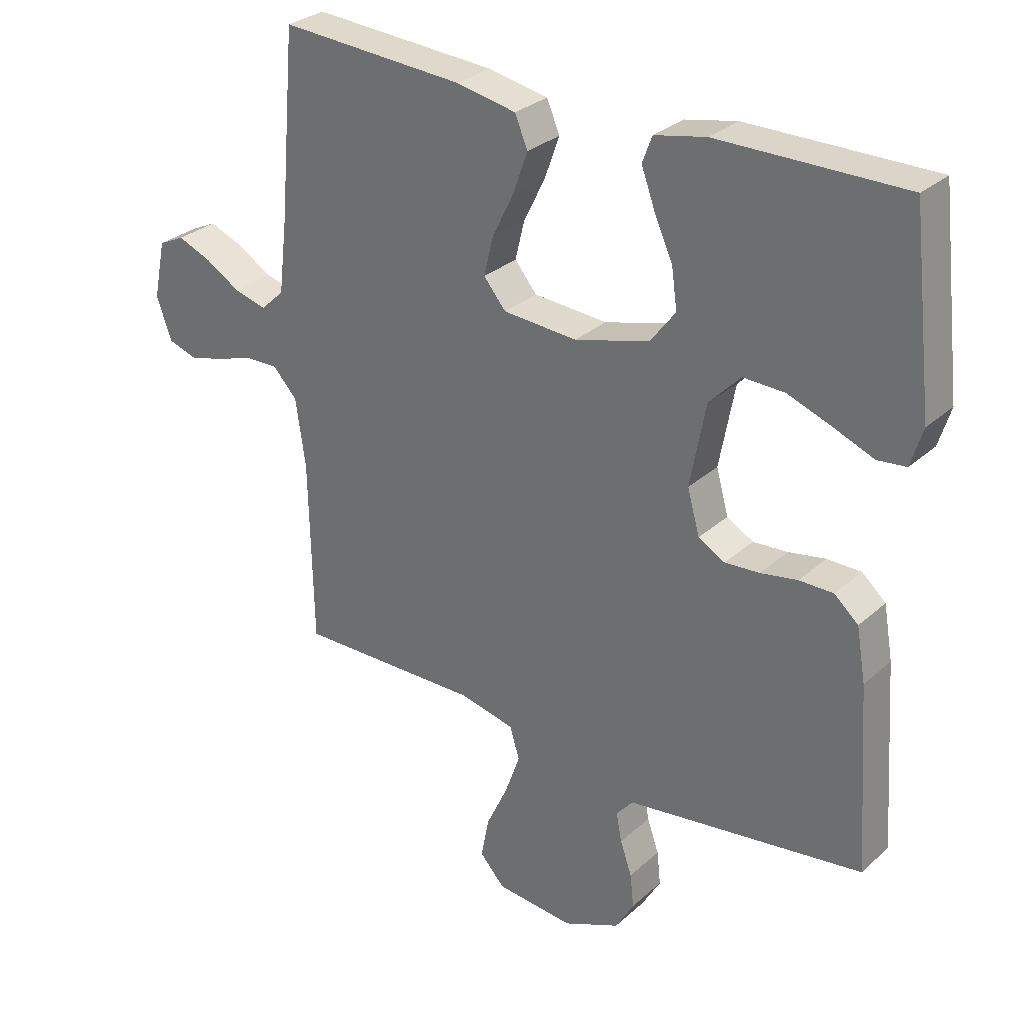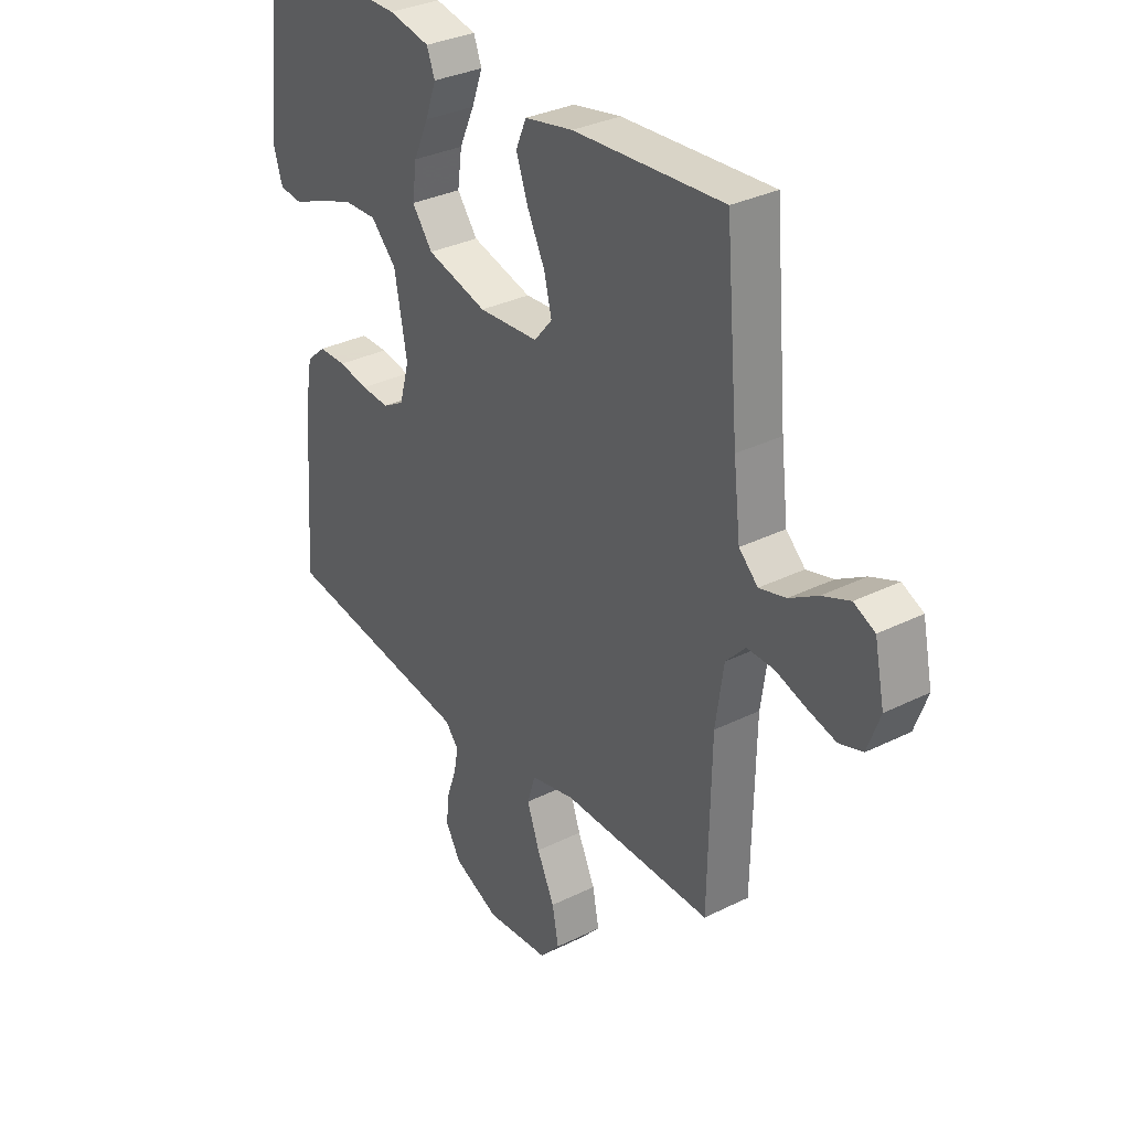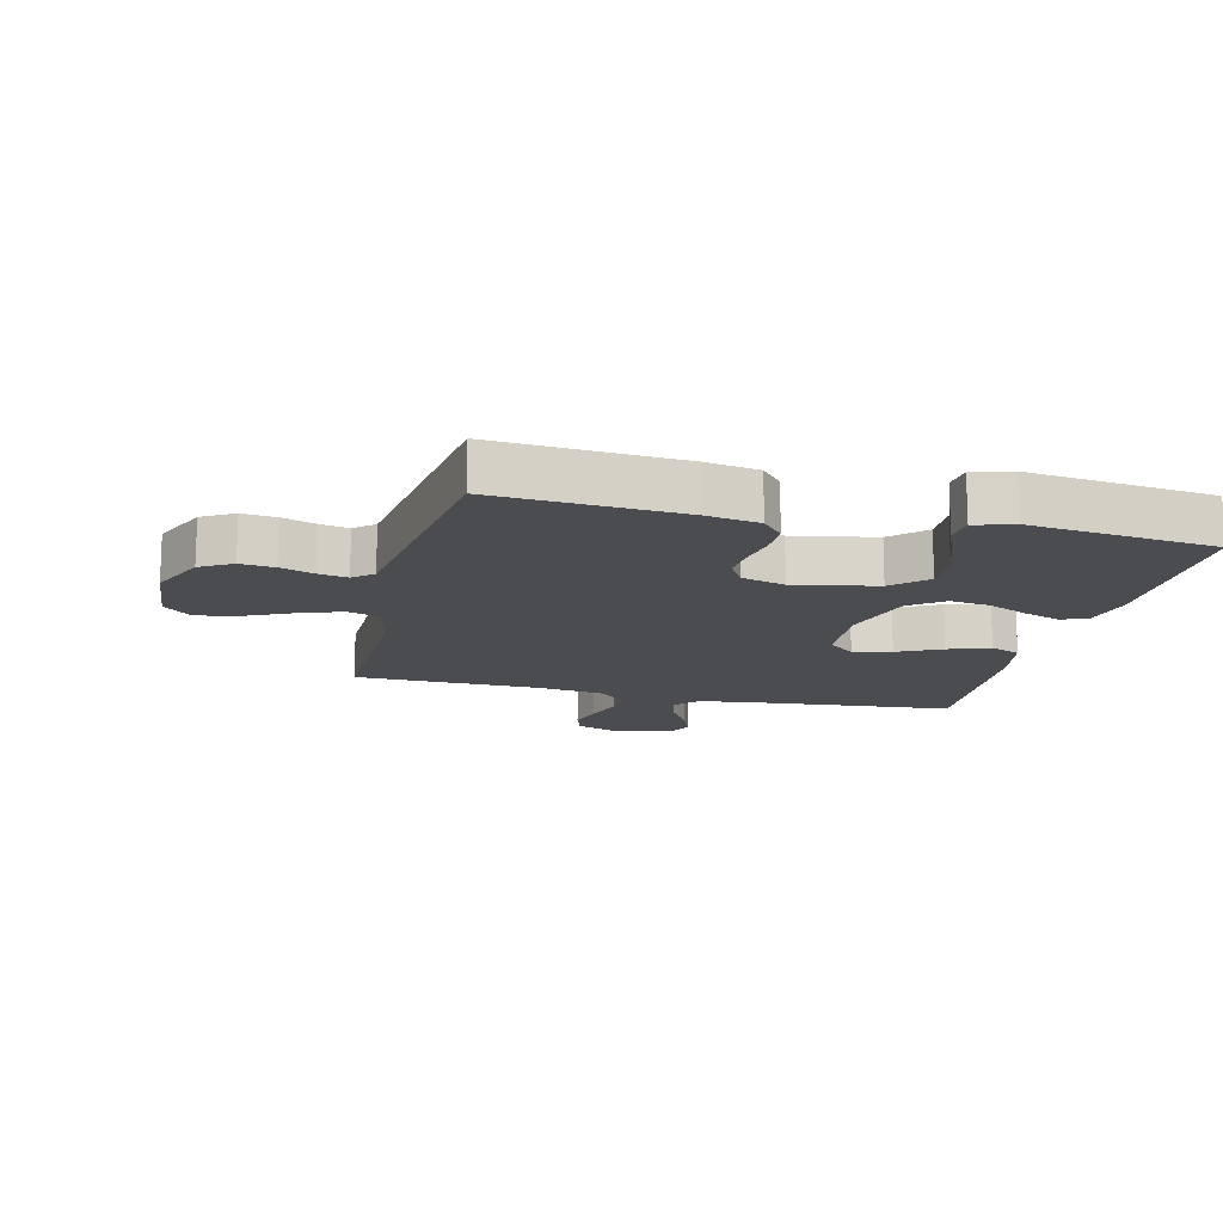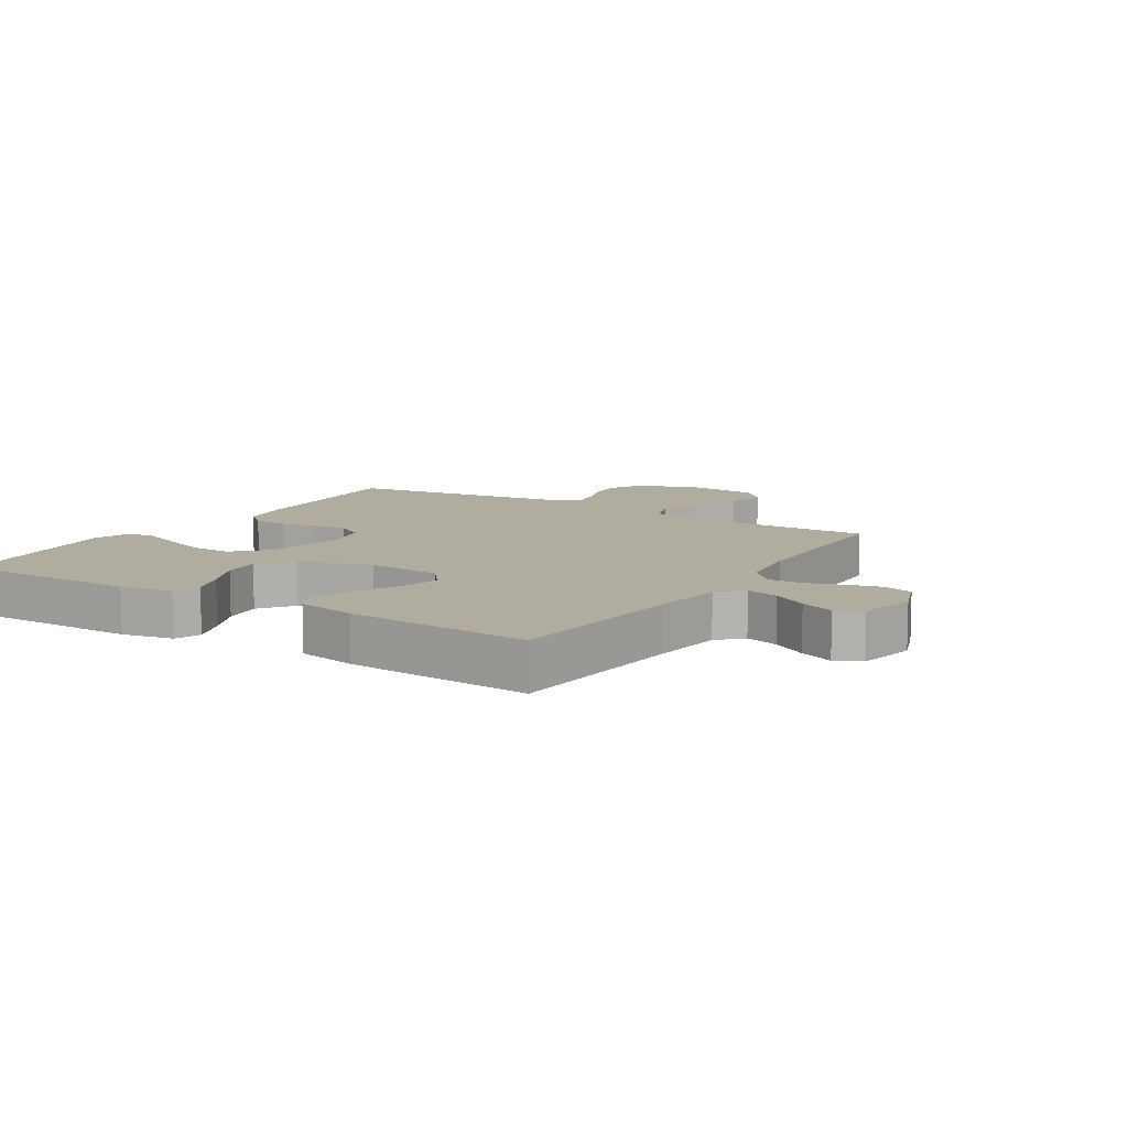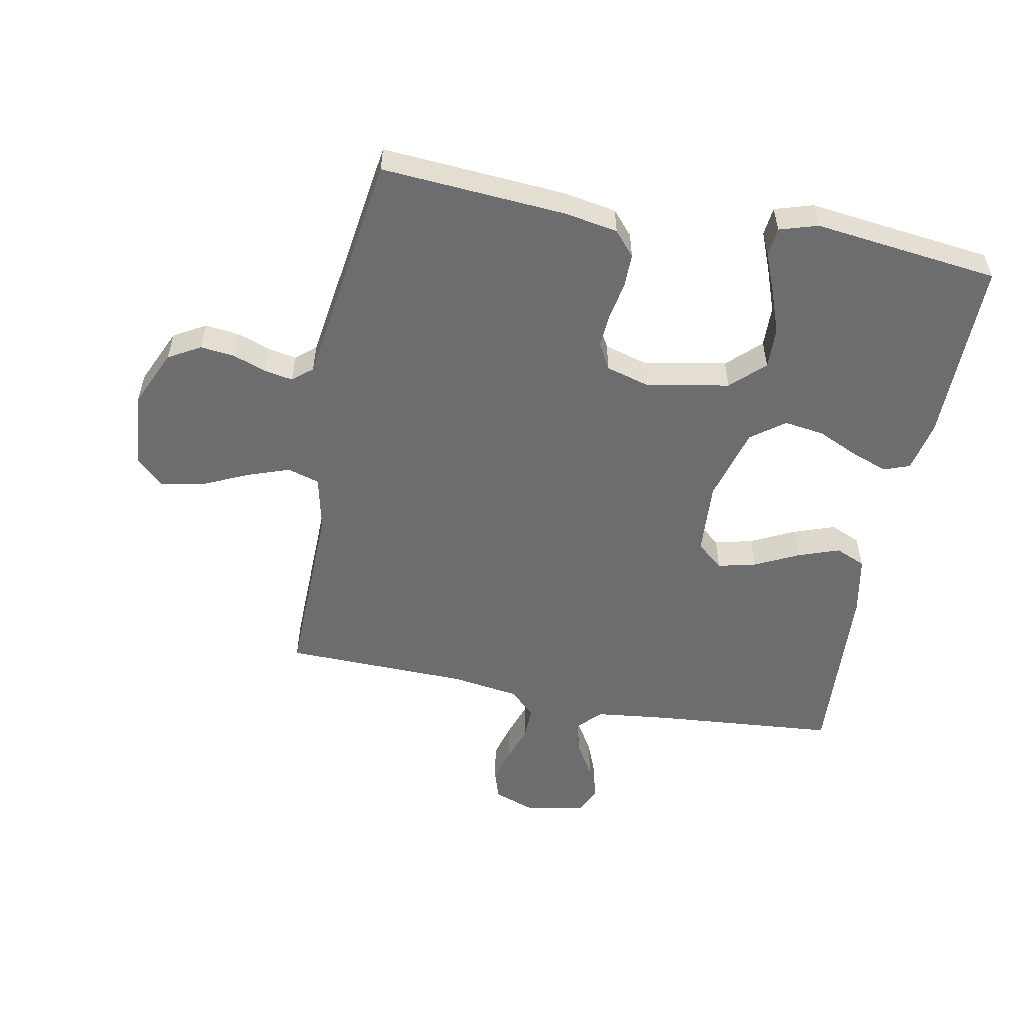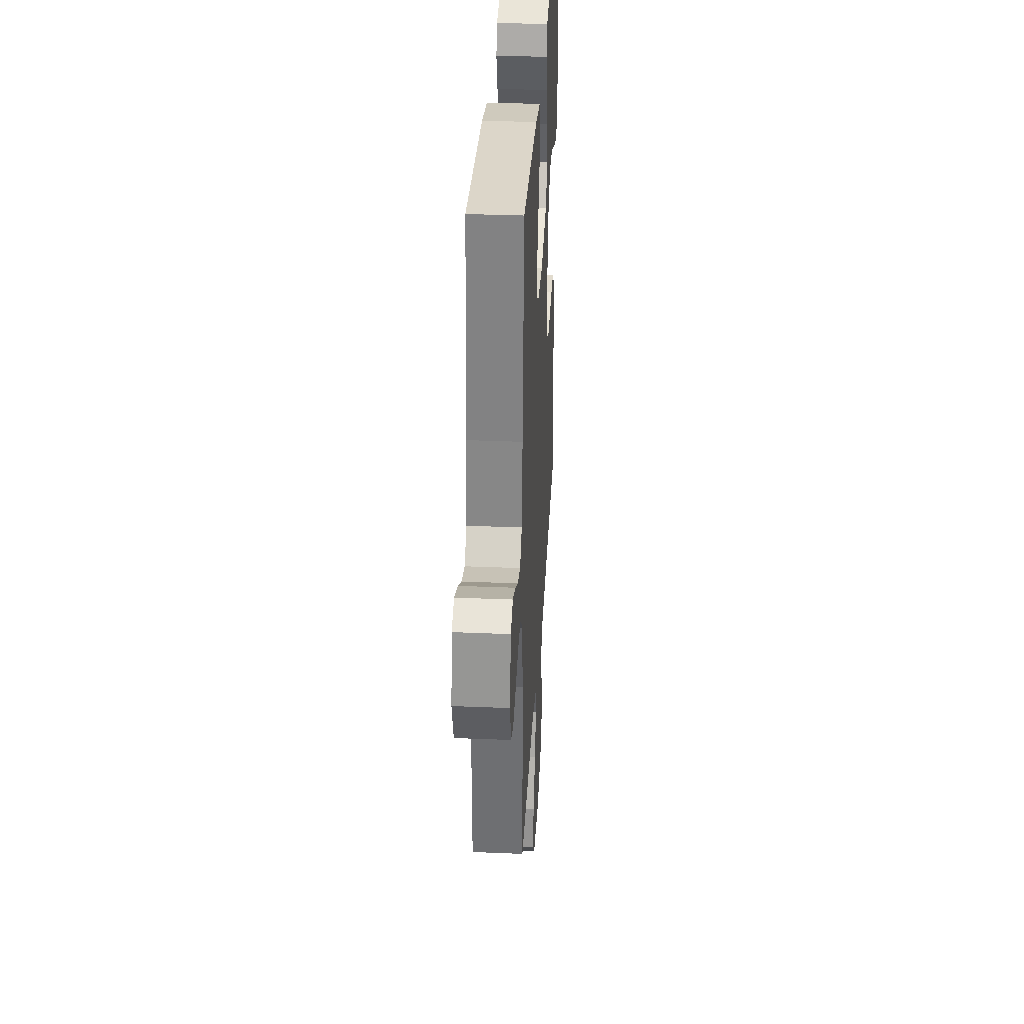
<metadata>
{"format":"obj","ext":"obj","renderer":"f3d","projection":"perspective","resolution":1024,"background":"white","views":[{"elev":29.5,"azim":-142.2,"up":"+Z"},{"elev":32.4,"azim":55.3,"up":"+Z"},{"elev":-14.7,"azim":-103.5,"up":"+Y"},{"elev":10.0,"azim":32.1,"up":"+Y"},{"elev":-54.1,"azim":-101.0,"up":"+Y"},{"elev":33.8,"azim":93.2,"up":"+Z"}]}
</metadata>
<code>
v 0.5 0.07 -0.5
v 0.2 0.07 -0.495
v 0.111 0.07 -0.515
v 0.095 0.07 -0.567
v 0.12 0.07 -0.637
v 0.155 0.07 -0.712
v 0.168 0.07 -0.779
v 0.127 0.07 -0.824
v 0 0.07 -0.835
v -0.092 0.07 -0.794
v -0.122 0.07 -0.742
v -0.116 0.07 -0.687
v -0.097 0.07 -0.633
v -0.088 0.07 -0.586
v -0.115 0.07 -0.554
v -0.2 0.07 -0.542
v -0.5 0.07 -0.5
v -0.479 0.07 -0.2
v -0.464 0.07 -0.114
v -0.425 0.07 -0.08
v -0.37 0.07 -0.08
v -0.31 0.07 -0.091
v -0.254 0.07 -0.095
v -0.211 0.07 -0.071
v -0.191 0.07 0
v -0.216 0.07 0.134
v -0.267 0.07 0.187
v -0.334 0.07 0.185
v -0.405 0.07 0.159
v -0.47 0.07 0.133
v -0.516 0.07 0.138
v -0.535 0.07 0.2
v -0.5 0.07 0.5
v -0.2 0.07 0.499
v -0.117 0.07 0.482
v -0.101 0.07 0.44
v -0.123 0.07 0.38
v -0.153 0.07 0.314
v -0.162 0.07 0.249
v -0.121 0.07 0.195
v 0 0.07 0.162
v 0.12 0.07 0.17
v 0.156 0.07 0.213
v 0.141 0.07 0.275
v 0.106 0.07 0.346
v 0.082 0.07 0.413
v 0.103 0.07 0.462
v 0.2 0.07 0.481
v 0.5 0.07 0.5
v 0.526 0.07 0.2
v 0.54 0.07 0.081
v 0.578 0.07 0.045
v 0.631 0.07 0.059
v 0.688 0.07 0.093
v 0.743 0.07 0.115
v 0.785 0.07 0.095
v 0.805 0.07 0
v 0.78 0.07 -0.069
v 0.733 0.07 -0.084
v 0.676 0.07 -0.069
v 0.615 0.07 -0.049
v 0.561 0.07 -0.048
v 0.522 0.07 -0.09
v 0.506 0.07 -0.2
v 0.5 0 -0.5
v 0.2 0 -0.495
v 0.111 0 -0.515
v 0.095 0 -0.567
v 0.12 0 -0.637
v 0.155 0 -0.712
v 0.168 0 -0.779
v 0.127 0 -0.824
v 0 0 -0.835
v -0.092 0 -0.794
v -0.122 0 -0.742
v -0.116 0 -0.687
v -0.097 0 -0.633
v -0.088 0 -0.586
v -0.115 0 -0.554
v -0.2 0 -0.542
v -0.5 0 -0.5
v -0.479 0 -0.2
v -0.464 0 -0.114
v -0.425 0 -0.08
v -0.37 0 -0.08
v -0.31 0 -0.091
v -0.254 0 -0.095
v -0.211 0 -0.071
v -0.191 0 0
v -0.216 0 0.134
v -0.267 0 0.187
v -0.334 0 0.185
v -0.405 0 0.159
v -0.47 0 0.133
v -0.516 0 0.138
v -0.535 0 0.2
v -0.5 0 0.5
v -0.2 0 0.499
v -0.117 0 0.482
v -0.101 0 0.44
v -0.123 0 0.38
v -0.153 0 0.314
v -0.162 0 0.249
v -0.121 0 0.195
v 0 0 0.162
v 0.12 0 0.17
v 0.156 0 0.213
v 0.141 0 0.275
v 0.106 0 0.346
v 0.082 0 0.413
v 0.103 0 0.462
v 0.2 0 0.481
v 0.5 0 0.5
v 0.526 0 0.2
v 0.54 0 0.081
v 0.578 0 0.045
v 0.631 0 0.059
v 0.688 0 0.093
v 0.743 0 0.115
v 0.785 0 0.095
v 0.805 0 0
v 0.78 0 -0.069
v 0.733 0 -0.084
v 0.676 0 -0.069
v 0.615 0 -0.049
v 0.561 0 -0.048
v 0.522 0 -0.09
v 0.506 0 -0.2
f 59 60 61
f 58 59 61
f 57 58 61
f 56 57 61
f 55 56 61
f 54 55 61
f 53 54 61
f 52 53 61 62
f 51 52 62 63
f 48 49 50
f 47 48 50
f 46 47 50
f 45 46 50
f 44 45 50
f 51 63 64
f 50 51 64
f 44 50 64
f 43 44 64
f 36 37 38
f 35 36 38
f 34 35 38
f 33 34 38
f 32 33 38
f 31 32 38
f 30 31 38
f 29 30 38
f 28 29 38 39
f 27 28 39 40
f 20 21 22
f 19 20 22
f 18 19 22
f 17 18 22
f 16 17 22
f 15 16 22 23
f 14 15 23 24
f 11 12 13
f 10 11 13
f 9 10 13
f 8 9 13
f 7 8 13
f 6 7 13
f 5 6 13
f 4 5 13 14
f 14 24 25
f 4 14 25
f 3 4 25
f 64 1 2
f 43 64 2
f 42 43 2
f 26 27 40 41
f 26 41 42
f 25 26 42
f 3 25 42
f 2 3 42
f 125 124 123
f 125 123 122
f 125 122 121
f 125 121 120
f 125 120 119
f 125 119 118
f 125 118 117
f 126 125 117 116
f 127 126 116 115
f 114 113 112
f 114 112 111
f 114 111 110
f 114 110 109
f 114 109 108
f 128 127 115
f 128 115 114
f 128 114 108
f 128 108 107
f 102 101 100
f 102 100 99
f 102 99 98
f 102 98 97
f 102 97 96
f 102 96 95
f 102 95 94
f 102 94 93
f 103 102 93 92
f 104 103 92 91
f 86 85 84
f 86 84 83
f 86 83 82
f 86 82 81
f 86 81 80
f 87 86 80 79
f 88 87 79 78
f 77 76 75
f 77 75 74
f 77 74 73
f 77 73 72
f 77 72 71
f 77 71 70
f 77 70 69
f 78 77 69 68
f 89 88 78
f 89 78 68
f 89 68 67
f 66 65 128
f 66 128 107
f 66 107 106
f 105 104 91 90
f 106 105 90
f 106 90 89
f 106 89 67
f 106 67 66
f 1 65 66 2
f 2 66 67 3
f 3 67 68 4
f 4 68 69 5
f 5 69 70 6
f 6 70 71 7
f 7 71 72 8
f 8 72 73 9
f 9 73 74 10
f 10 74 75 11
f 11 75 76 12
f 12 76 77 13
f 13 77 78 14
f 14 78 79 15
f 15 79 80 16
f 16 80 81 17
f 17 81 82 18
f 18 82 83 19
f 19 83 84 20
f 20 84 85 21
f 21 85 86 22
f 22 86 87 23
f 23 87 88 24
f 24 88 89 25
f 25 89 90 26
f 26 90 91 27
f 27 91 92 28
f 28 92 93 29
f 29 93 94 30
f 30 94 95 31
f 31 95 96 32
f 32 96 97 33
f 33 97 98 34
f 34 98 99 35
f 35 99 100 36
f 36 100 101 37
f 37 101 102 38
f 38 102 103 39
f 39 103 104 40
f 40 104 105 41
f 41 105 106 42
f 42 106 107 43
f 43 107 108 44
f 44 108 109 45
f 45 109 110 46
f 46 110 111 47
f 47 111 112 48
f 48 112 113 49
f 49 113 114 50
f 50 114 115 51
f 51 115 116 52
f 52 116 117 53
f 53 117 118 54
f 54 118 119 55
f 55 119 120 56
f 56 120 121 57
f 57 121 122 58
f 58 122 123 59
f 59 123 124 60
f 60 124 125 61
f 61 125 126 62
f 62 126 127 63
f 63 127 128 64
f 64 128 65 1

</code>
